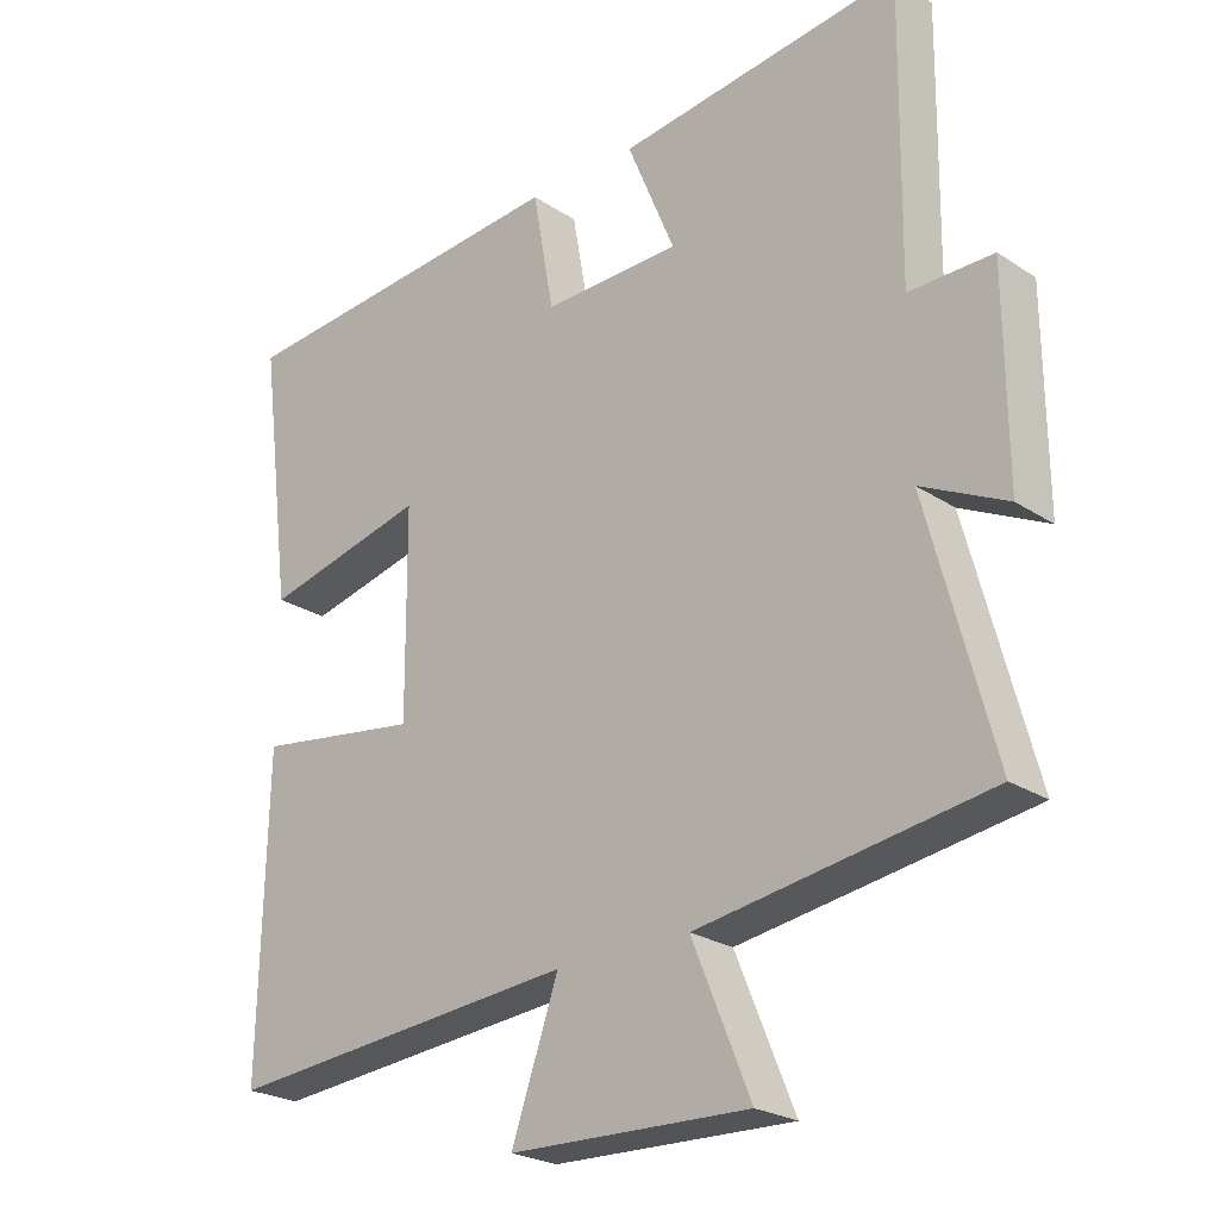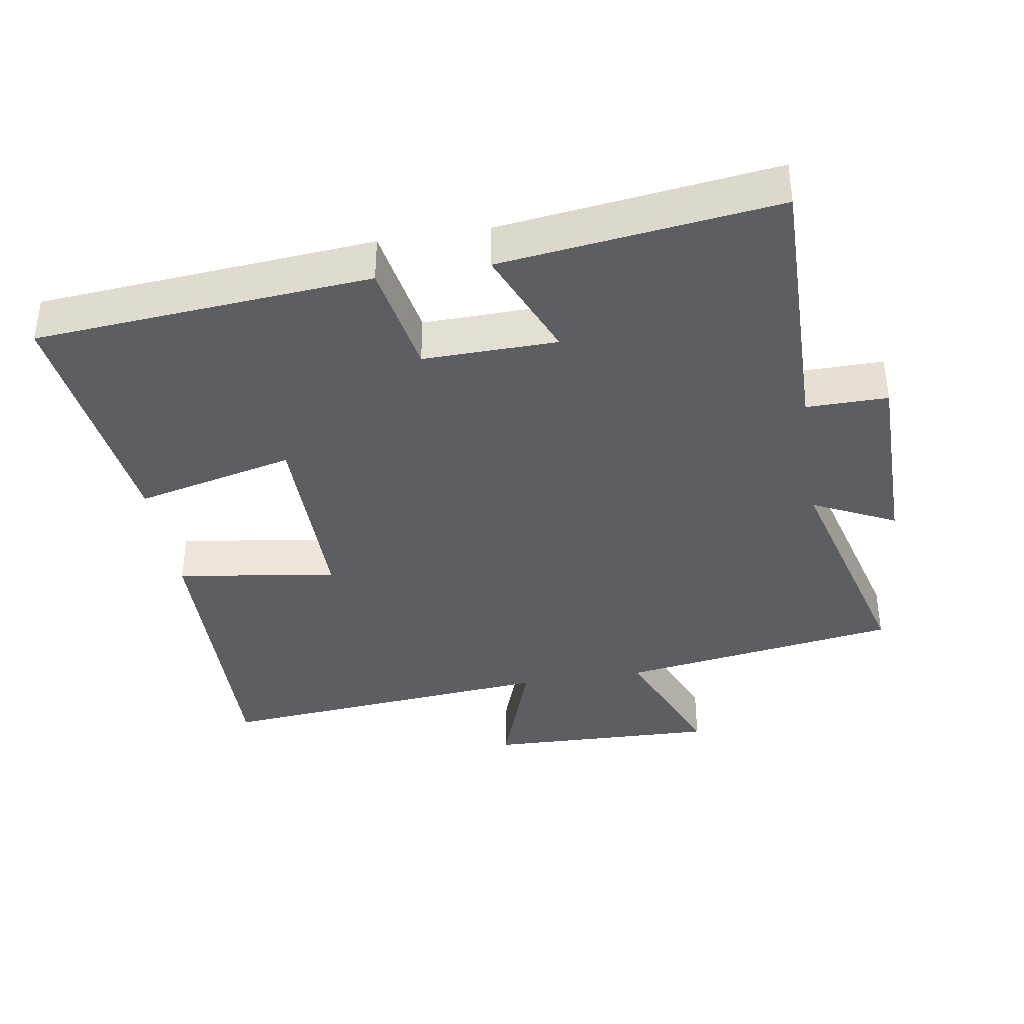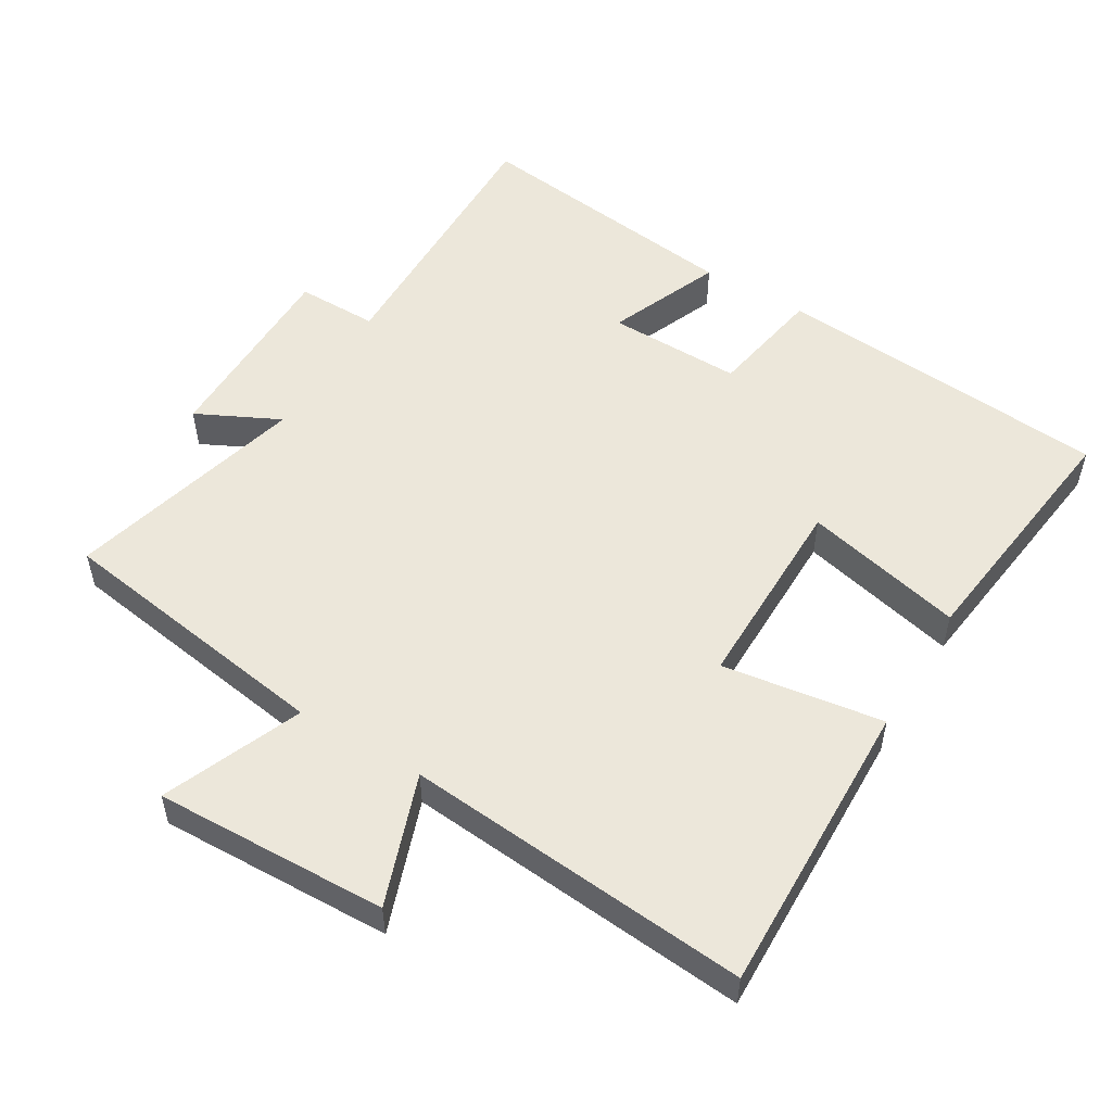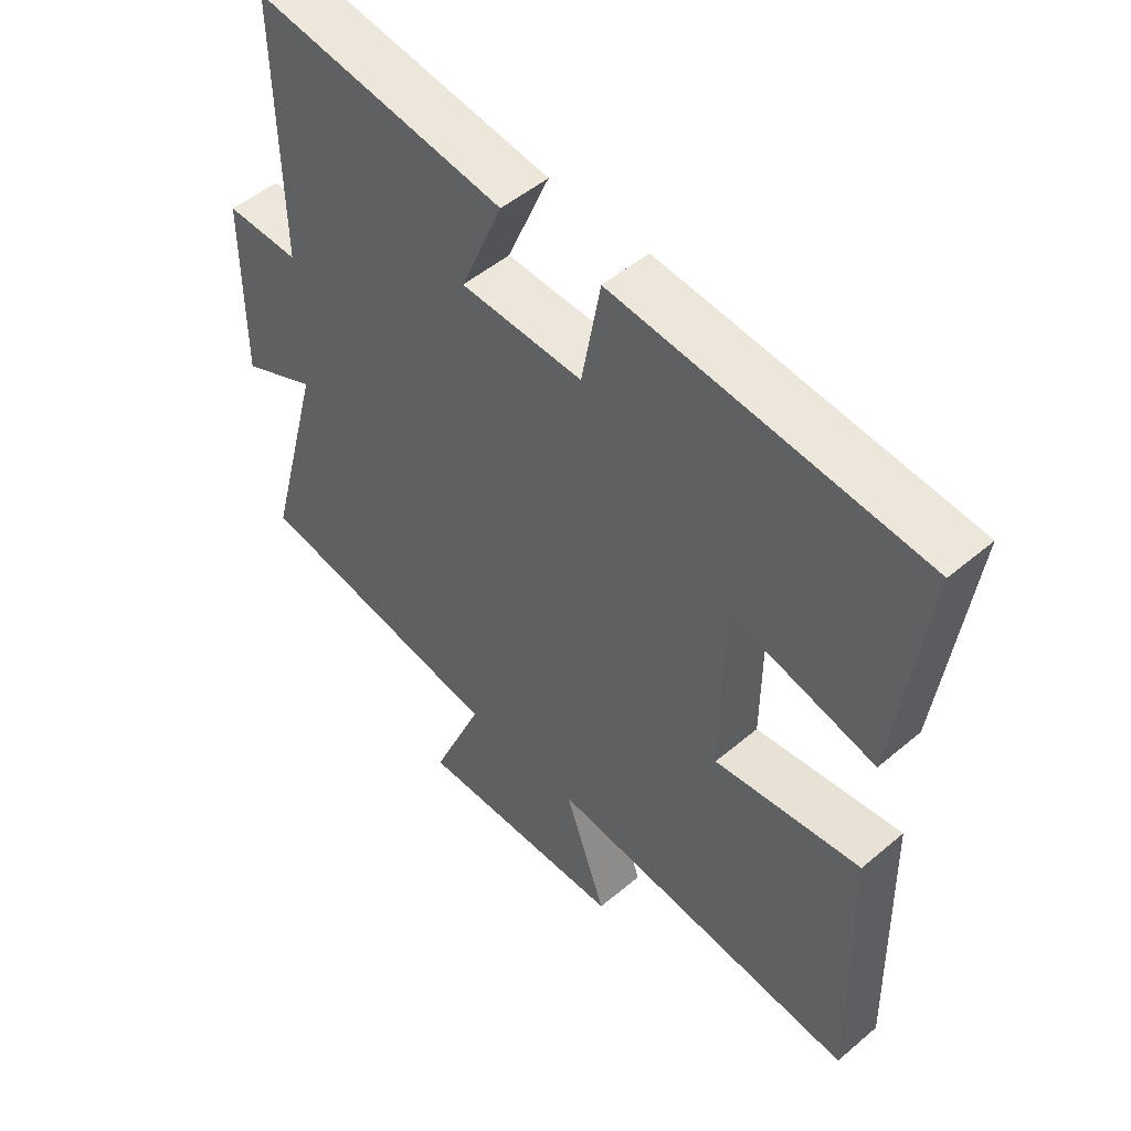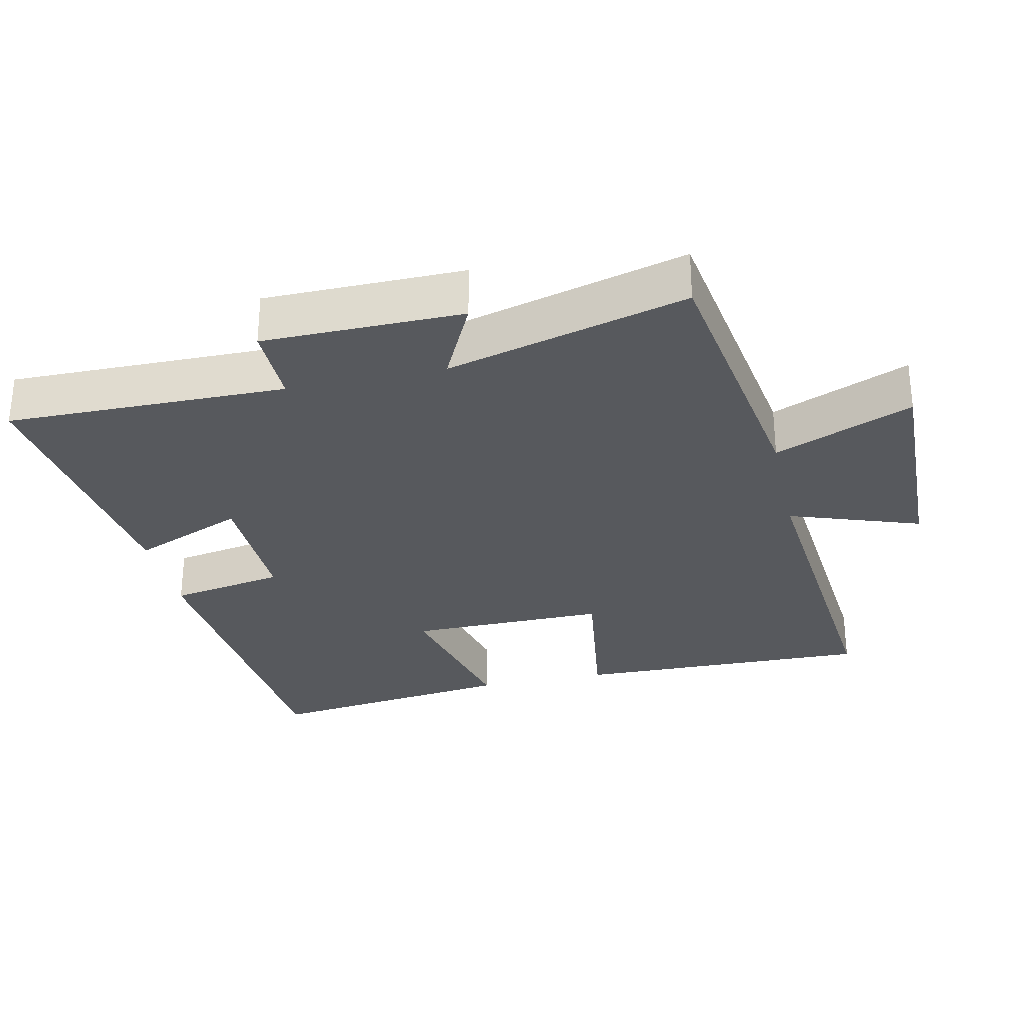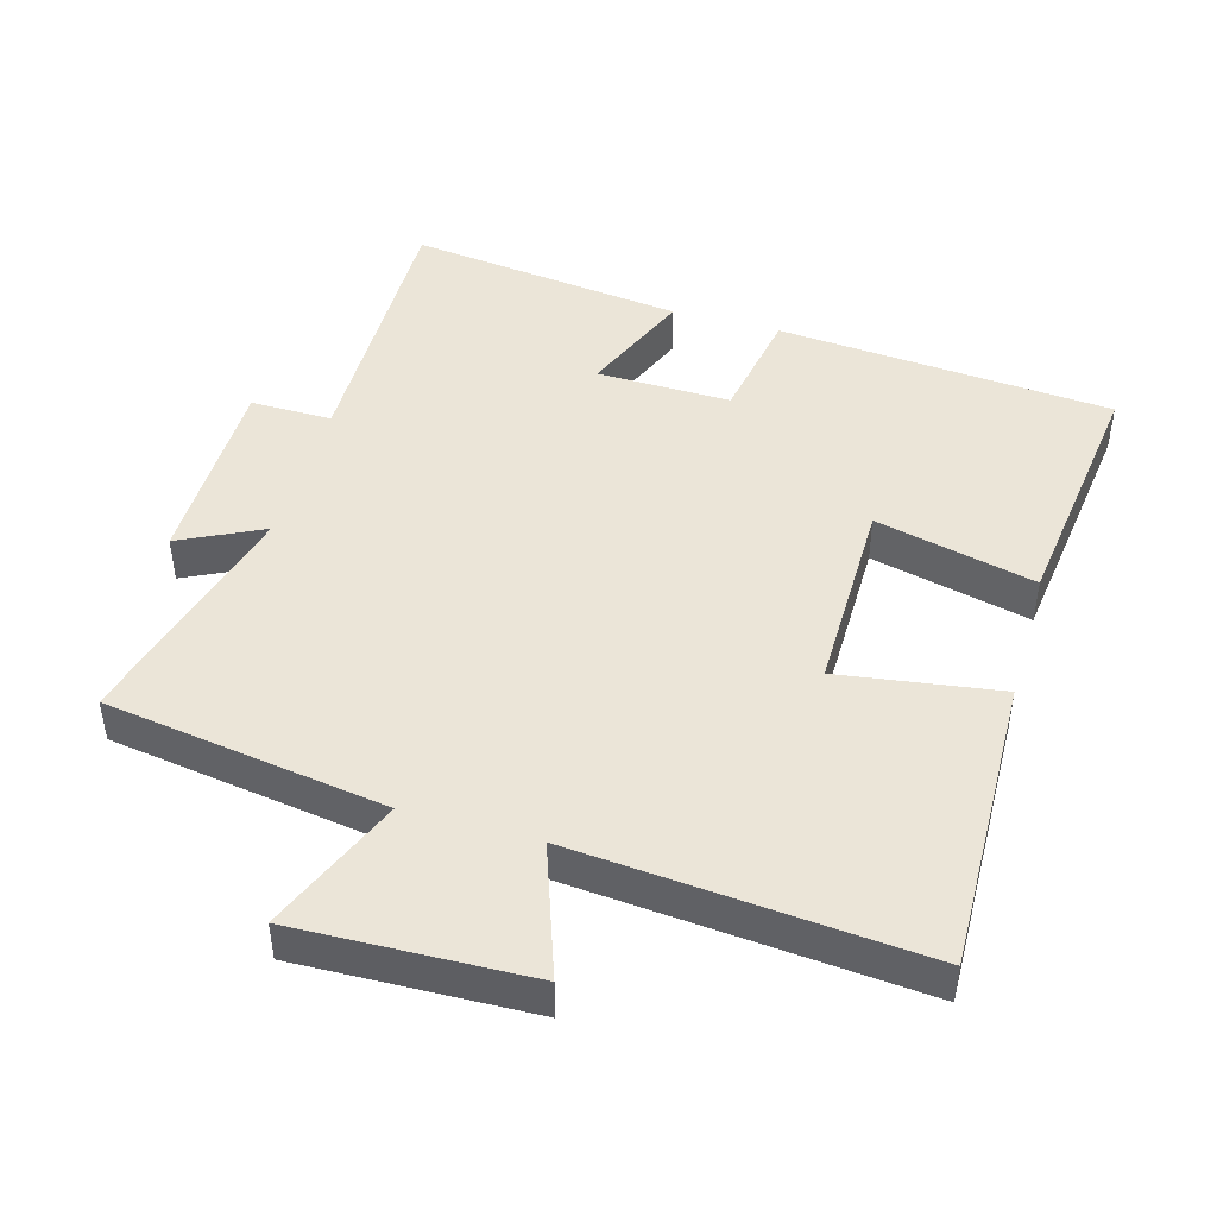
<metadata>
{"format":"obj","ext":"obj","renderer":"f3d","projection":"perspective","resolution":1024,"background":"white","views":[{"elev":-24.1,"azim":42.8,"up":"+Z"},{"elev":-38.1,"azim":9.2,"up":"+Y"},{"elev":52.9,"azim":-149.2,"up":"+Y"},{"elev":50.7,"azim":-132.7,"up":"+Z"},{"elev":-29.7,"azim":102.5,"up":"+Y"},{"elev":45.6,"azim":-164.2,"up":"+Y"}]}
</metadata>
<code>
v -0.51 0.07 -0.545
v -0.5 0.07 -0.11
v -0.265 0.07 -0.144
v -0.267 0.07 0.146
v -0.5 0.07 0.09
v -0.547 0.07 0.459
v -0.056 0.07 0.5
v -0.026 0.07 0.332
v 0.17 0.07 0.336
v 0.102 0.07 0.5
v 0.505 0.07 0.551
v 0.5 0.07 0.143
v 0.619 0.07 0.144
v 0.621 0.07 -0.146
v 0.5 0.07 -0.087
v 0.593 0.07 -0.437
v 0.183 0.07 -0.5
v 0.266 0.07 -0.701
v -0.074 0.07 -0.691
v -0.007 0.07 -0.5
v -0.51 0 -0.545
v -0.5 0 -0.11
v -0.265 0 -0.144
v -0.267 0 0.146
v -0.5 0 0.09
v -0.547 0 0.459
v -0.056 0 0.5
v -0.026 0 0.332
v 0.17 0 0.336
v 0.102 0 0.5
v 0.505 0 0.551
v 0.5 0 0.143
v 0.619 0 0.144
v 0.621 0 -0.146
v 0.5 0 -0.087
v 0.593 0 -0.437
v 0.183 0 -0.5
v 0.266 0 -0.701
v -0.074 0 -0.691
v -0.007 0 -0.5
f 17 18 19 20
f 15 16 17 20
f 15 20 1
f 12 13 14 15
f 12 15 1
f 9 10 11 12
f 8 9 12
f 6 7 8
f 5 6 8
f 4 5 8
f 3 4 8 12
f 1 2 3
f 1 3 12
f 40 39 38 37
f 40 37 36 35
f 21 40 35
f 35 34 33 32
f 21 35 32
f 32 31 30 29
f 32 29 28
f 28 27 26
f 28 26 25
f 28 25 24
f 32 28 24 23
f 23 22 21
f 32 23 21
f 1 21 22 2
f 2 22 23 3
f 3 23 24 4
f 4 24 25 5
f 5 25 26 6
f 6 26 27 7
f 7 27 28 8
f 8 28 29 9
f 9 29 30 10
f 10 30 31 11
f 11 31 32 12
f 12 32 33 13
f 13 33 34 14
f 14 34 35 15
f 15 35 36 16
f 16 36 37 17
f 17 37 38 18
f 18 38 39 19
f 19 39 40 20
f 20 40 21 1

</code>
